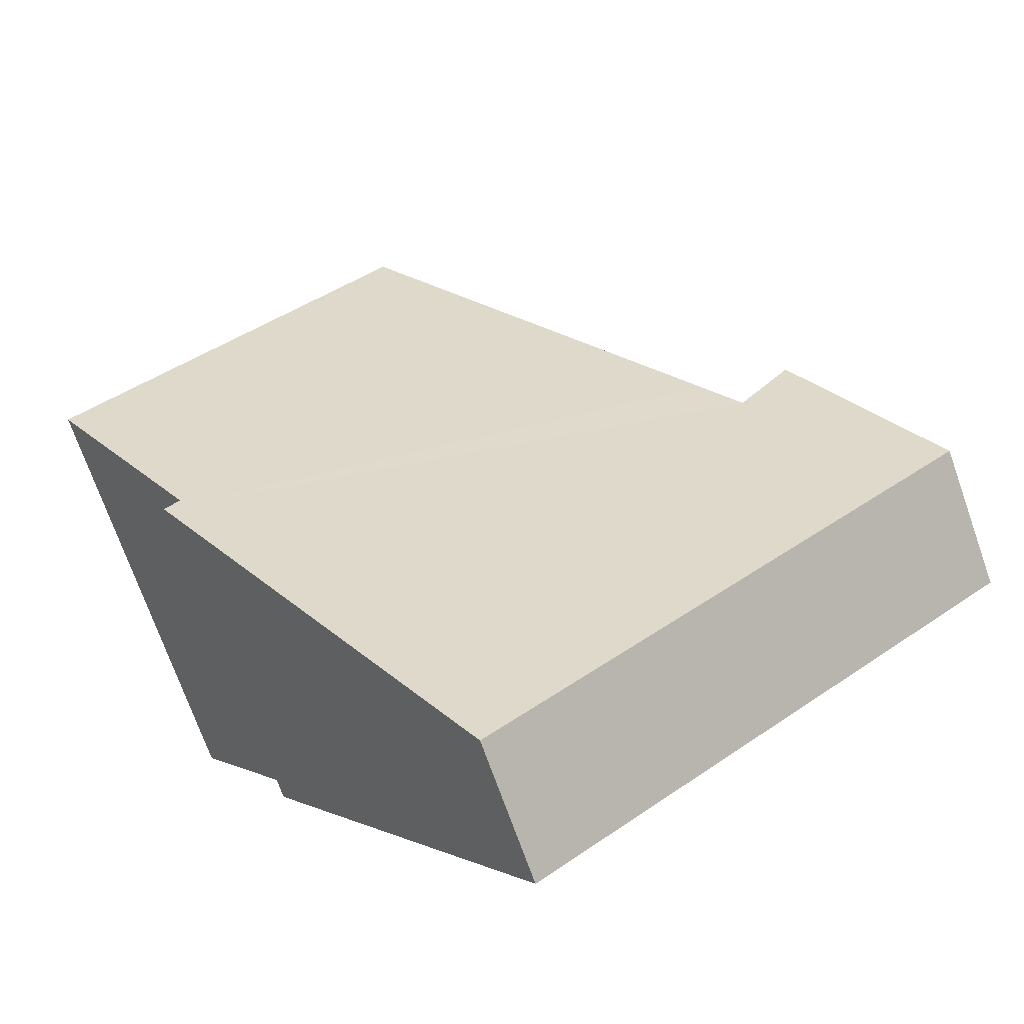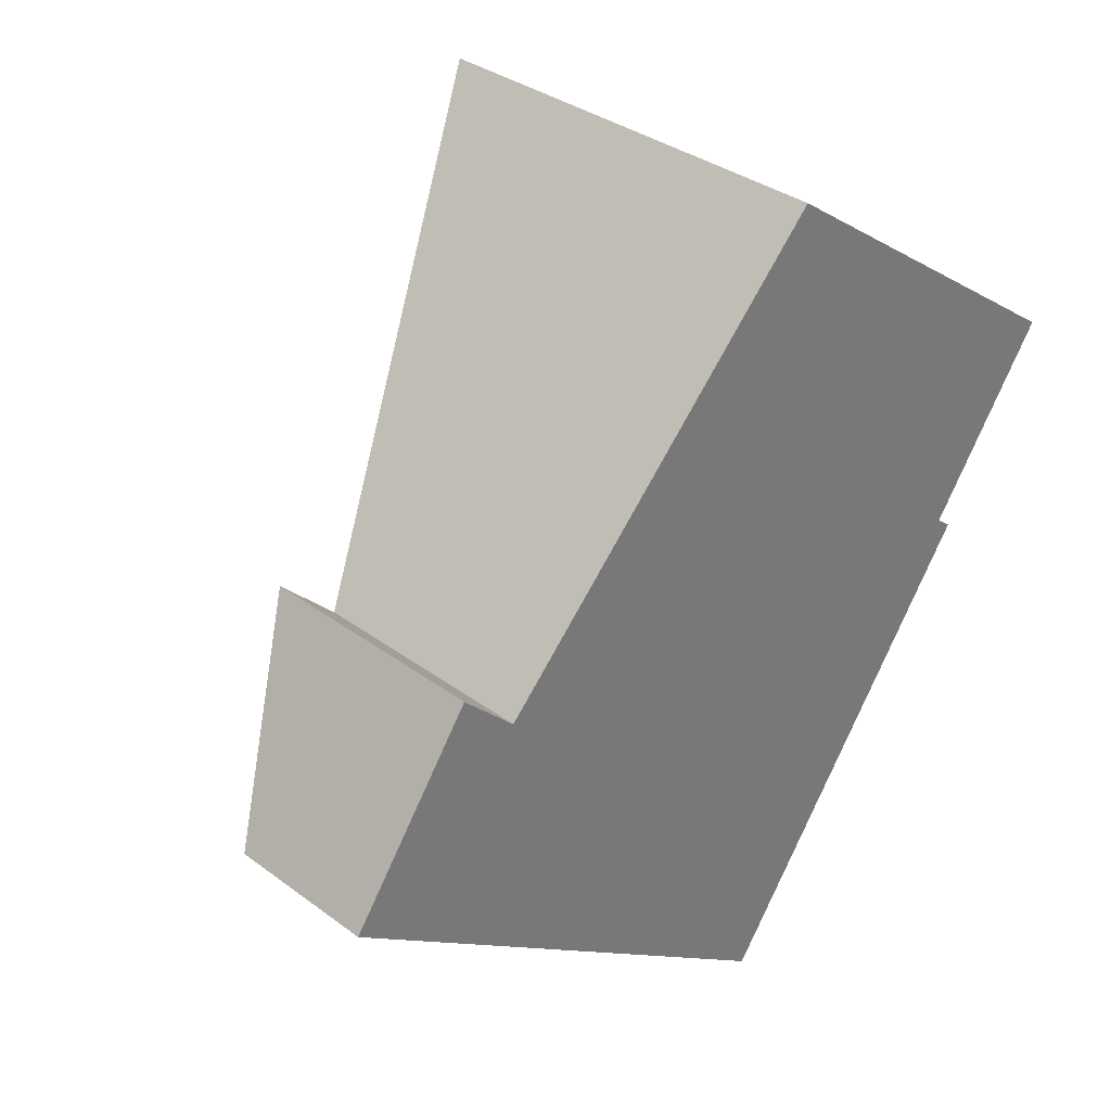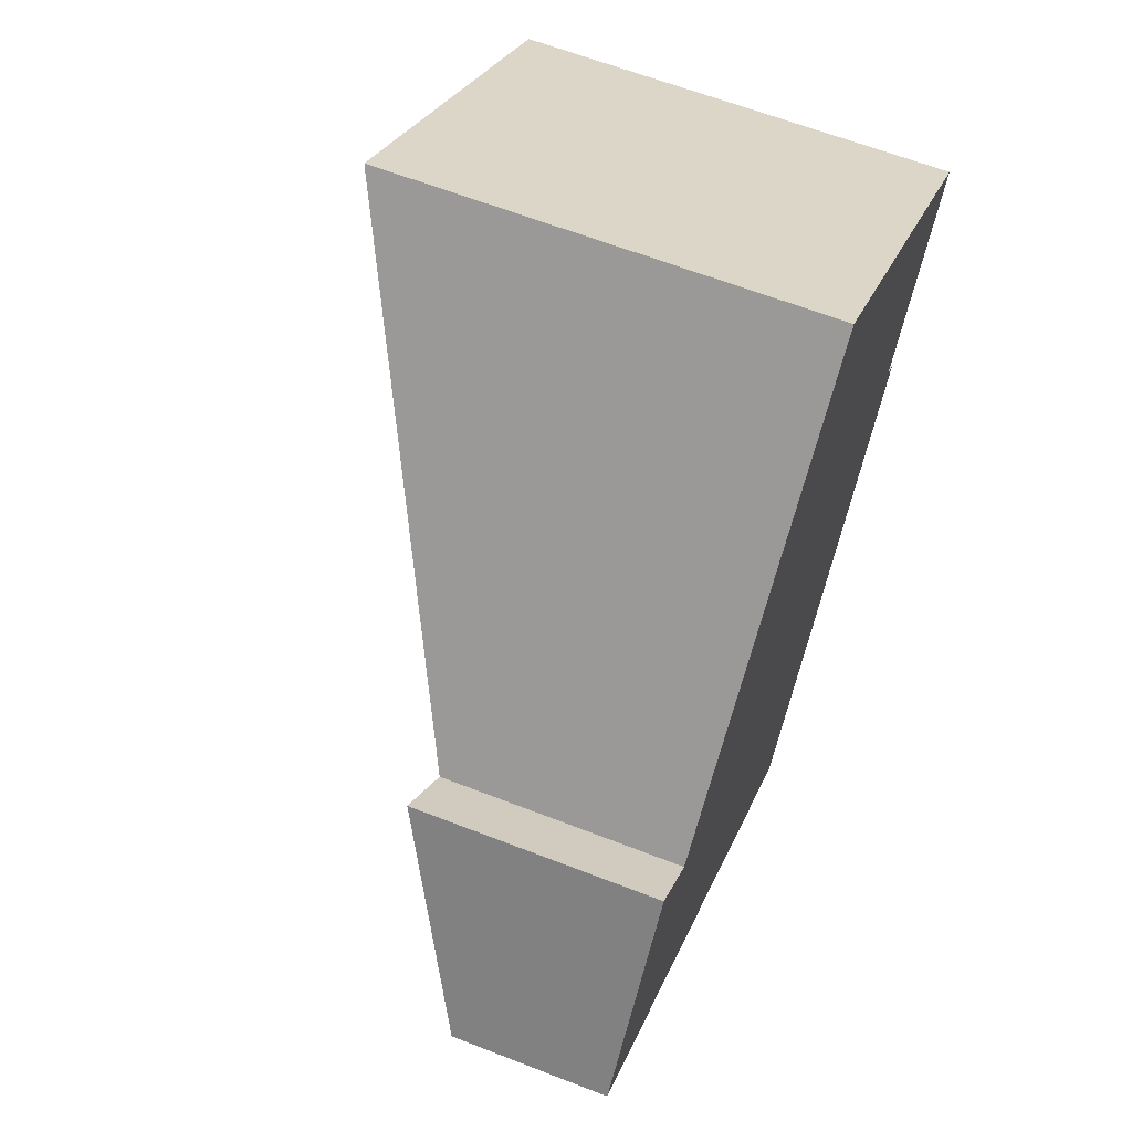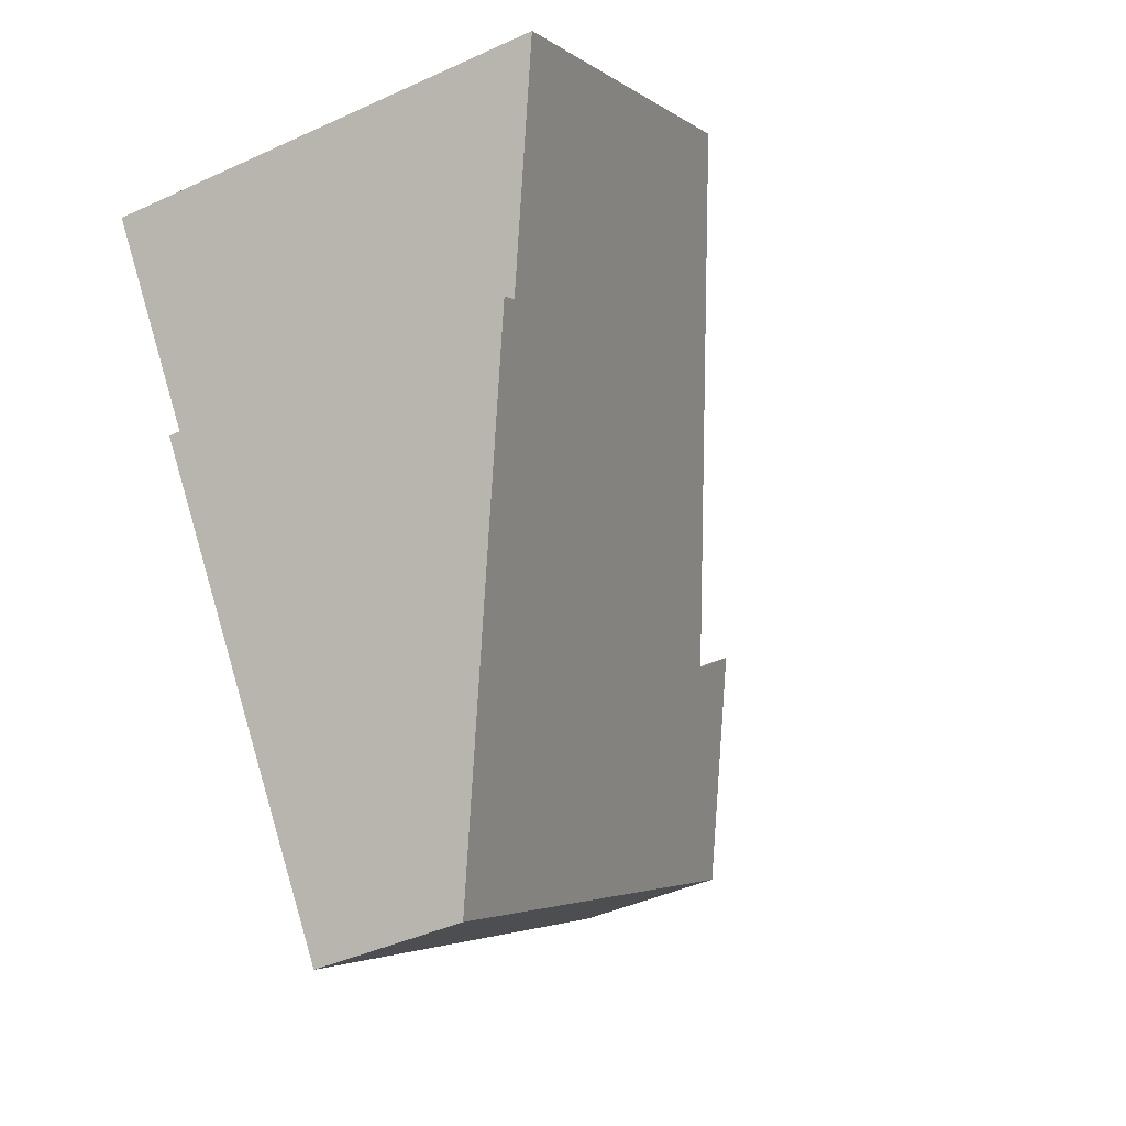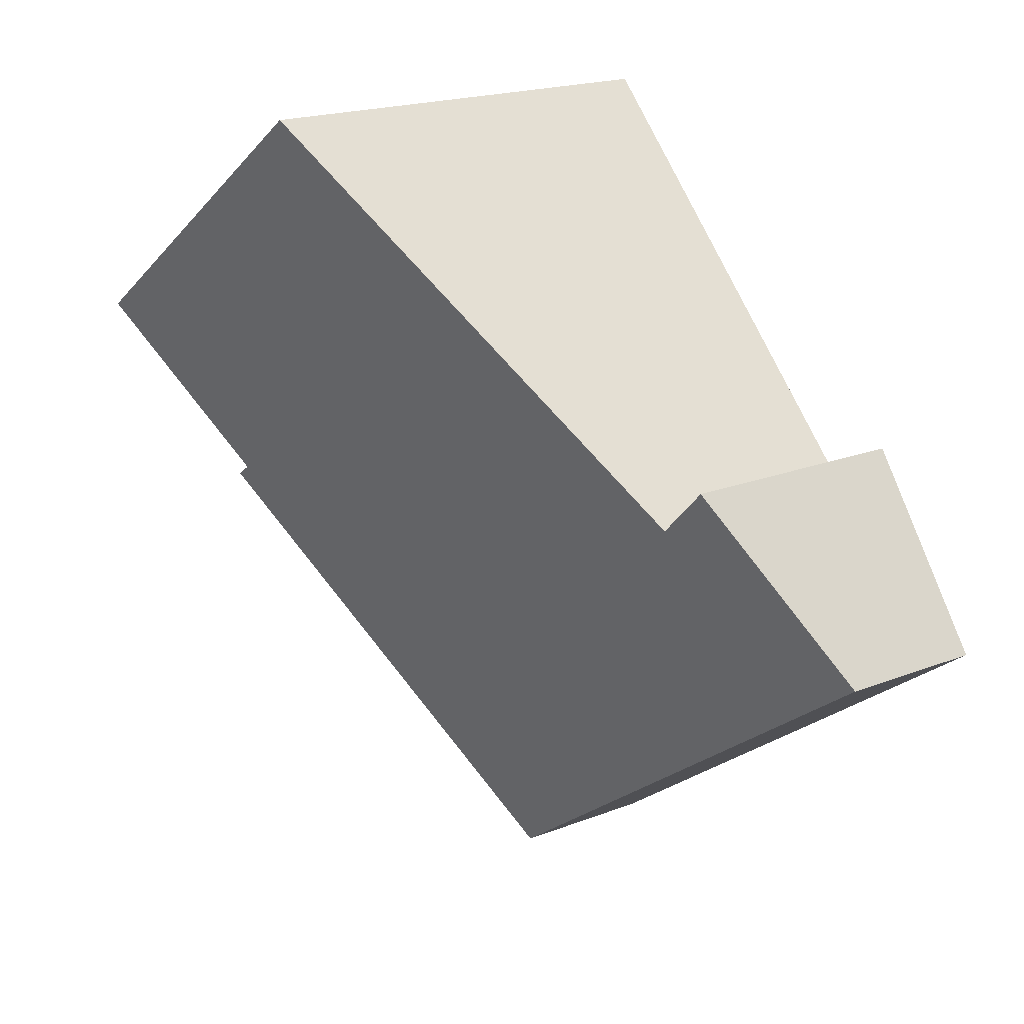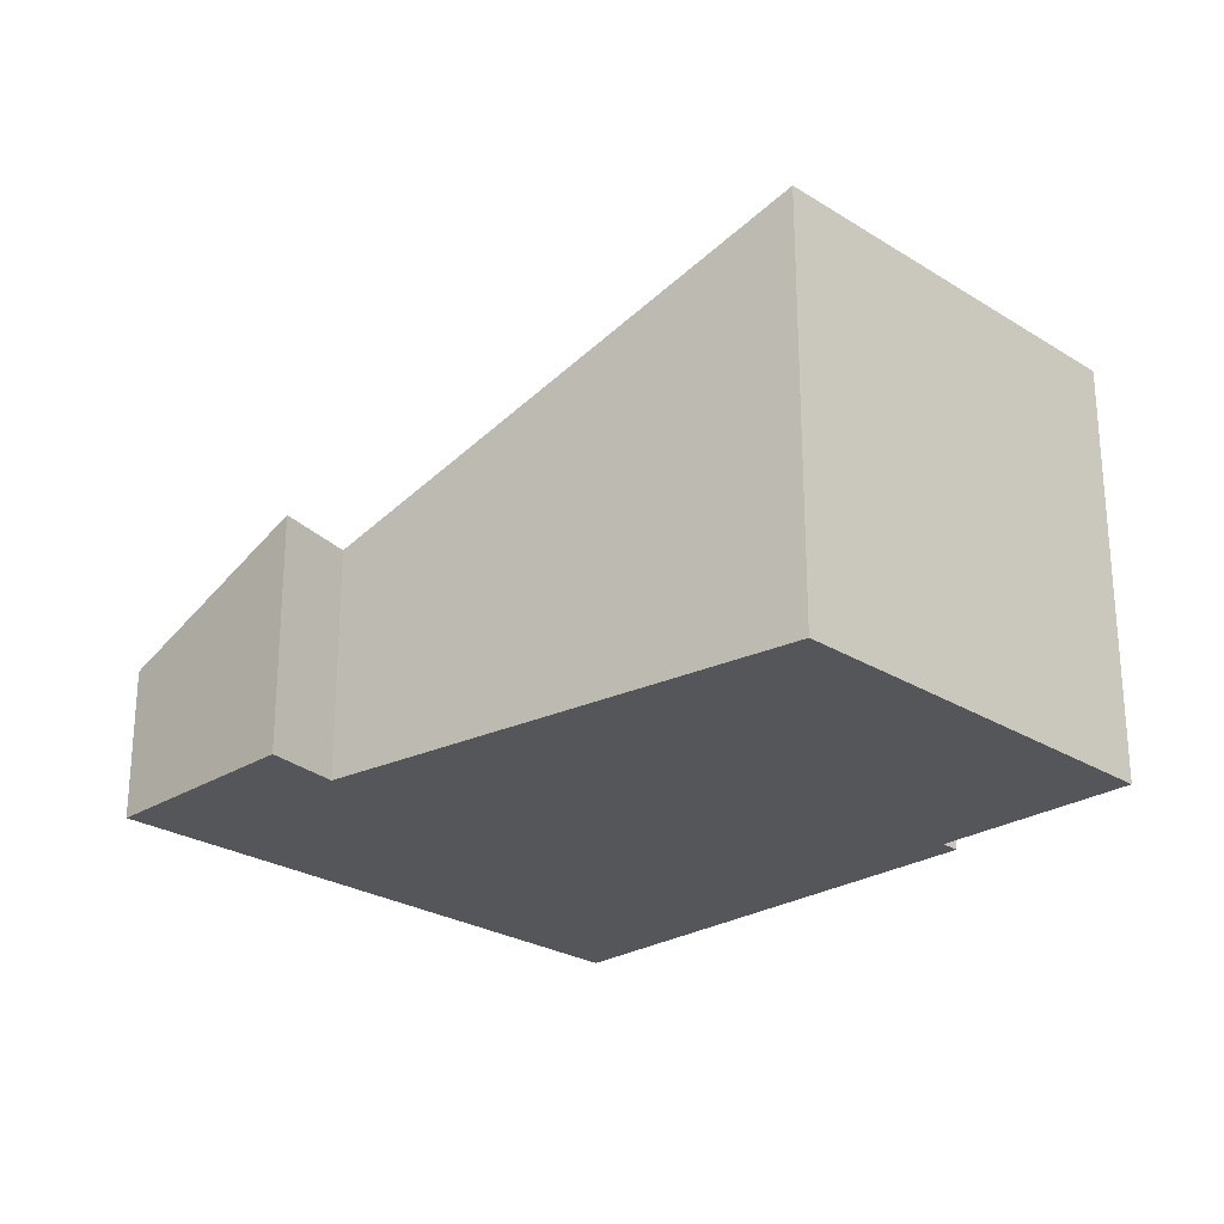
<metadata>
{"format":"obj","ext":"obj","renderer":"f3d","projection":"perspective","resolution":1024,"background":"white","views":[{"elev":-72.5,"azim":-160.5,"up":"+Z"},{"elev":34.0,"azim":-44.8,"up":"+Z"},{"elev":62.6,"azim":-68.4,"up":"+Z"},{"elev":-42.2,"azim":118.9,"up":"+Z"},{"elev":19.0,"azim":-126.8,"up":"+Z"},{"elev":-25.7,"azim":-9.6,"up":"+Y"}]}
</metadata>
<code>
v  5.979 4.843 5.497
v  8.61 3.879 0.672
v  2.441 2.832 1.822
v  10.01 4.843 2.645
v  1.414 2.652 1.997
v  0.767 1.676 -0.543
v  0 1.676 1.026e-16
v  5.606 1.676 -3.97
v  2.034 2.6 1.399
v  8.798 3.879 0.538
v  1.414 -1.223e-16 1.997
v  2.034 -8.566e-17 1.399
v  5.979 -3.366e-16 5.497
v  10.01 -1.62e-16 2.645
v  8.61 -4.115e-17 0.672
v  8.798 -3.294e-17 0.538
v  2.441 -1.116e-16 1.822
v  0 0 0
v  5.606 2.431e-16 -3.97
v  0.767 3.325e-17 -0.543
g defaultobject
f 1 2 3
f 2 1 4
f 5 6 7
f 6 5 8
f 8 5 9
f 8 9 10
f 10 9 3
f 10 3 2
f 11 9 5
f 9 11 12
f 13 4 1
f 4 13 14
f 15 10 2
f 10 15 16
f 3 13 1
f 13 3 9
f 13 9 12
f 13 12 17
f 7 11 5
f 11 7 18
f 14 2 4
f 2 14 15
f 16 8 10
f 8 16 19
f 19 6 8
f 6 19 20
f 6 20 7
f 7 20 18
f 13 15 14
f 15 13 17
f 15 19 16
f 19 15 17
f 19 17 12
f 19 12 11
f 19 11 20
f 20 11 18

</code>
